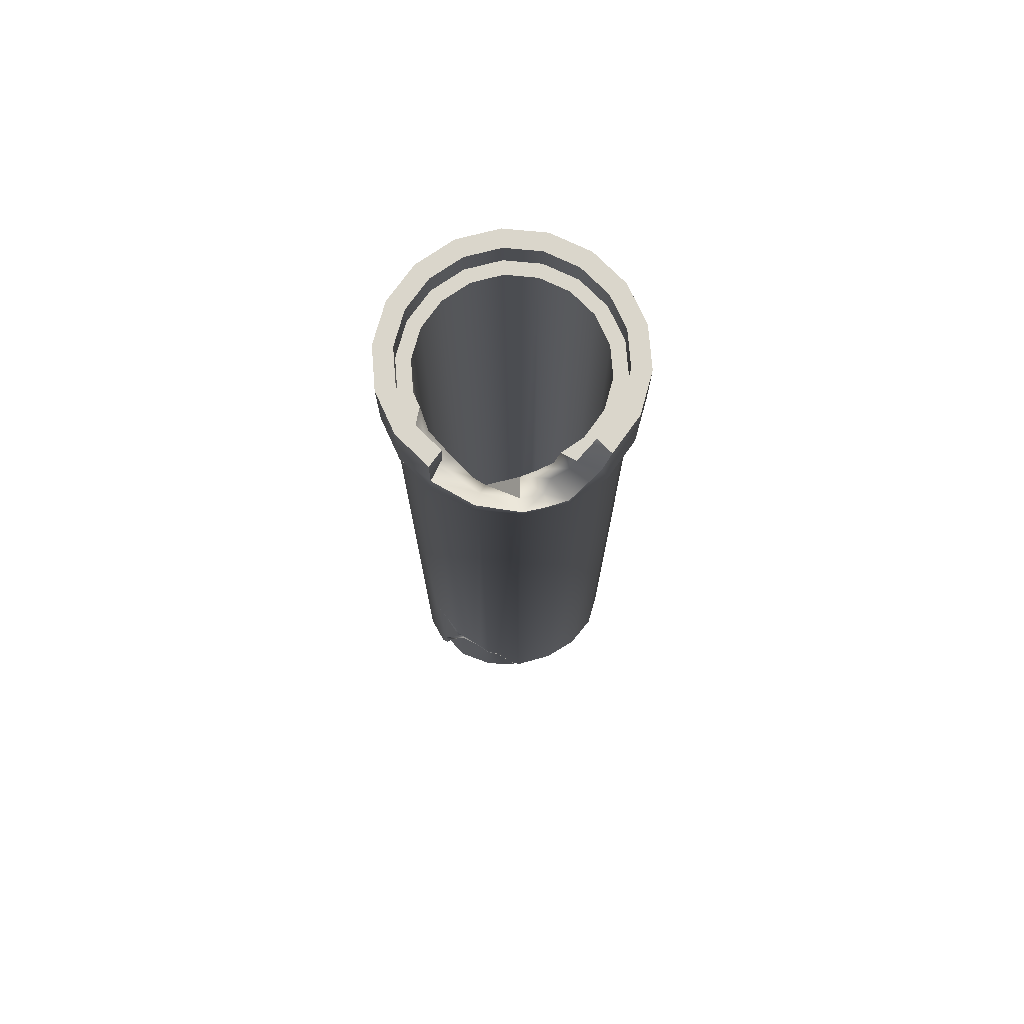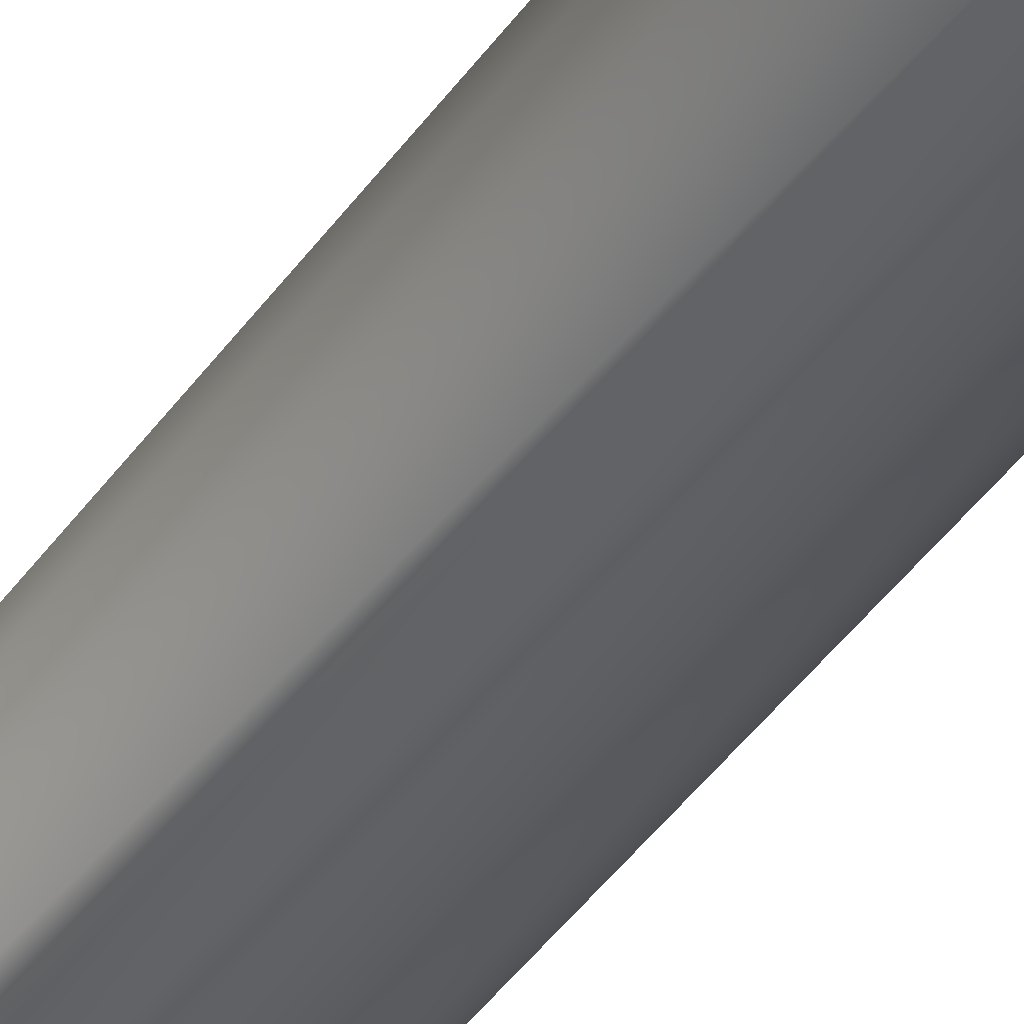
<metadata>
{"format":"obj","ext":"obj","renderer":"f3d","projection":"perspective","resolution":1024,"background":"white","views":[{"elev":74.1,"azim":154.7,"up":"+Z"},{"elev":-57.0,"azim":-37.9,"up":"+Y"}]}
</metadata>
<code>
g ConstructionSite_Prop_CementPipe_03
v 0.2761 0.4607 -0.7501
v 0.2836 0.4398 -0.8901
v 0.2757 0.4609 -0.8311
v 0.3368 0.1931 1.749
v 0.227 0.1155 1.712
v 0.2479 0.08999 1.749
v 0.3085 0.21 1.712
v 0.3852 0.3204 1.749
v 0.3528 0.3266 1.712
v 0.3871 0.4566 1.749
v 0.3545 0.4513 1.712
v 0.3423 0.5852 1.749
v 0.3135 0.5691 1.712
v 0.2562 0.6907 1.749
v 0.2346 0.6657 1.712
v 0.1392 0.7604 1.749
v 0.1275 0.7296 1.712
v 0.00542 0.7859 1.749
v 0.004963 0.7529 1.712
v -0.129 0.7641 1.749
v -0.1182 0.733 1.712
v -0.2479 0.6977 1.749
v -0.227 0.6721 1.712
v 0.1182 0.05467 1.712
v 0.2479 0.08999 1.749
v 0.227 0.1155 1.712
v 0.129 0.02353 1.749
v -0.004965 0.03471 1.712
v -0.00542 0.001741 1.749
v -0.1275 0.05806 1.712
v -0.1392 0.02724 1.749
v -0.2346 0.1219 1.712
v -0.2562 0.09696 1.749
v -0.3135 0.2186 1.712
v -0.3423 0.2025 1.749
v -0.3545 0.3364 1.712
v -0.3871 0.3311 1.749
v -0.3528 0.4611 1.712
v -0.3852 0.4672 1.749
v -0.3085 0.5777 1.712
v -0.3368 0.5946 1.749
v -0.227 0.6721 1.712
v -0.2479 0.6977 1.749
v 0.3368 0.1931 1.974
v 0.2479 0.08999 1.749
v 0.2479 0.08999 1.974
v 0.3368 0.1931 1.749
v 0.3852 0.3204 1.974
v 0.3852 0.3204 1.749
v 0.3871 0.4566 1.974
v 0.3871 0.4566 1.749
v 0.3423 0.5852 1.974
v 0.3423 0.5852 1.845
v 0.3423 0.5852 1.749
v 0.2562 0.6907 1.749
v 0.2562 0.6907 1.803
v 0.1392 0.7604 1.776
v 0.1392 0.7604 1.749
v 0.068 0.774 1.769
v 0.00542 0.7859 1.749
v 0.00542 0.7859 1.781
v -0.09866 0.769 1.875
v -0.129 0.7641 1.749
v -0.129 0.7641 1.974
v -0.2479 0.6977 1.974
v -0.2479 0.6977 1.749
v 0.129 0.02353 1.749
v 0.2479 0.08999 1.974
v 0.2479 0.08999 1.749
v 0.129 0.02353 1.974
v -0.00542 0.001741 1.749
v -0.00542 0.001741 1.974
v -0.1392 0.02724 1.749
v -0.1392 0.02724 1.974
v -0.2562 0.09696 1.749
v -0.2562 0.09695 1.974
v -0.3423 0.2025 1.749
v -0.3423 0.2025 1.974
v -0.3871 0.3311 1.749
v -0.3871 0.3311 1.974
v -0.3852 0.4672 1.749
v -0.3852 0.4672 1.974
v -0.3368 0.5946 1.749
v -0.3368 0.5946 1.974
v -0.2479 0.6977 1.749
v -0.2479 0.6977 1.974
v 0.3871 0.4566 1.974
v 0.2901 0.556 1.974
v 0.3423 0.5852 1.974
v 0.3281 0.447 1.974
v 0.3852 0.3204 1.974
v 0.3265 0.3316 1.974
v 0.3368 0.1931 1.974
v 0.2856 0.2237 1.974
v 0.2479 0.08999 1.974
v 0.2101 0.1363 1.974
v 0.129 0.02353 1.974
v 0.2101 0.1363 1.974
v 0.2479 0.08999 1.974
v 0.1094 0.07992 1.974
v -0.00542 0.001741 1.974
v -0.004595 0.06144 1.974
v -0.1392 0.02724 1.974
v -0.118 0.08306 1.974
v -0.2562 0.09695 1.974
v -0.2172 0.1422 1.974
v -0.3423 0.2025 1.974
v -0.2901 0.2316 1.974
v -0.3871 0.3311 1.974
v -0.3281 0.3406 1.974
v -0.3852 0.4672 1.974
v -0.3265 0.4561 1.974
v -0.3368 0.5946 1.974
v -0.2856 0.564 1.974
v -0.2479 0.6977 1.974
v -0.2101 0.6514 1.974
v -0.129 0.7641 1.974
v -0.2101 0.6514 1.974
v -0.2479 0.6977 1.974
v -0.1094 0.7077 1.974
v 0.2856 0.2237 1.888
v 0.2101 0.1363 1.974
v 0.2101 0.1363 1.888
v 0.2856 0.2237 1.974
v 0.3265 0.3316 1.888
v 0.3265 0.3316 1.974
v 0.3276 0.4053 1.888
v 0.3281 0.447 1.888
v 0.3281 0.447 1.974
v 0.2917 0.5544 1.887
v 0.2901 0.556 1.974
v 0.1094 0.07992 1.974
v 0.2101 0.1363 1.888
v 0.2101 0.1363 1.974
v 0.1094 0.07992 1.888
v -0.004595 0.06144 1.974
v -0.004595 0.06144 1.888
v -0.118 0.08306 1.974
v -0.118 0.08306 1.888
v -0.2172 0.1422 1.974
v -0.2172 0.1422 1.888
v -0.2901 0.2316 1.974
v -0.2901 0.2316 1.888
v -0.3281 0.3406 1.974
v -0.3281 0.3406 1.888
v -0.3265 0.4561 1.974
v -0.3265 0.4561 1.888
v -0.2856 0.564 1.974
v -0.2856 0.564 1.888
v -0.2101 0.6514 1.974
v -0.2101 0.6514 1.888
v -0.1094 0.7077 1.974
v -0.2101 0.6514 1.888
v -0.2101 0.6514 1.974
v -0.1094 0.7077 1.888
v -0.04604 0.718 1.888
v 0.2468 0.2468 1.888
v 0.2101 0.1363 1.888
v 0.1816 0.1712 1.888
v 0.2856 0.2237 1.888
v 0.2822 0.34 1.888
v 0.3265 0.3316 1.888
v 0.2828 0.386 1.888
v 0.3276 0.4053 1.888
v 0.3281 0.447 1.888
v 0.1094 0.07992 1.888
v 0.1816 0.1712 1.888
v 0.2101 0.1363 1.888
v 0.09451 0.1225 1.888
v -0.004595 0.06144 1.888
v -0.003971 0.1066 1.888
v -0.118 0.08306 1.888
v -0.102 0.1253 1.888
v -0.2172 0.1422 1.888
v -0.1877 0.1763 1.888
v -0.2901 0.2316 1.888
v -0.2507 0.2536 1.888
v -0.3281 0.3406 1.888
v -0.2836 0.3479 1.888
v -0.3265 0.4561 1.888
v -0.2822 0.4476 1.888
v -0.2856 0.564 1.888
v -0.2468 0.5409 1.888
v -0.2101 0.6514 1.888
v -0.1816 0.6164 1.888
v -0.1094 0.7077 1.888
v -0.1816 0.6164 1.888
v -0.2101 0.6514 1.888
v -0.09451 0.6651 1.888
v -0.04604 0.718 1.888
v -0.01587 0.6779 1.888
v 0.1816 0.1712 -1.13
v 0.2468 0.2468 1.888
v 0.1816 0.1712 1.888
v 0.2468 0.2468 -1.101
v 0.2822 0.34 1.888
v 0.2822 0.34 -1.024
v 0.2828 0.386 1.888
v 0.2836 0.4398 -0.8901
v 0.2836 0.4398 1.819
v 0.2761 0.4607 -0.7501
v 0.2507 0.534 1.788
v 0.273 0.4687 -0.7246
v 0.2579 0.5123 -0.7466
v 0.2125 0.5809 1.684
v 0.1877 0.6113 -0.6836
v 0.1877 0.6113 1.665
v 0.1407 0.6394 -0.6656
v 0.102 0.6624 -0.6426
v 0.102 0.6624 1.778
v 0.0451 0.6732 1.803
v 0.003971 0.6811 -0.6362
v 0.003971 0.6811 1.838
v -0.09451 0.6651 -0.6776
v -0.09451 0.6651 1.888
v -0.01587 0.6779 1.888
v -0.1816 0.6164 1.888
v -0.1816 0.6164 -0.7436
v 0.1816 0.1712 1.888
v 0.09451 0.1225 -1.143
v 0.1816 0.1712 -1.13
v 0.09451 0.1225 1.888
v -0.003971 0.1066 -1.105
v -0.003971 0.1066 1.888
v -0.102 0.1253 -0.9975
v -0.102 0.1253 1.888
v -0.1492 0.1534 -0.917
v -0.1877 0.1763 1.888
v -0.1877 0.1753 -0.8899
v -0.2072 0.1875 -0.8592
v -0.2507 0.2536 1.888
v -0.2507 0.2536 -0.9513
v -0.2836 0.3479 -0.8544
v -0.2836 0.3479 1.888
v -0.2822 0.4476 -0.8403
v -0.2822 0.4476 1.888
v -0.2468 0.5409 -0.8207
v -0.2468 0.5409 1.888
v -0.1816 0.6164 -0.7436
v -0.1816 0.6164 1.888
v -0.1877 0.1763 -0.9921
v -0.1877 0.1753 -0.8975
v -0.1598 0.1597 -0.9258
v -0.1352 0.1451 -0.9859
v -0.3085 0.5777 1.712
v -0.227 0.6721 -0.7395
v -0.227 0.6721 1.712
v -0.3085 0.5777 -0.8179
v -0.3528 0.4611 -0.8331
v -0.3528 0.4611 1.712
v -0.3545 0.3364 1.712
v -0.3545 0.3364 -0.8436
v -0.3135 0.2186 1.712
v -0.3135 0.2186 -0.9474
v -0.2346 0.1219 1.712
v -0.2346 0.1219 -0.9887
v -0.1275 0.05806 1.712
v -0.1579 0.07616 -1
v -0.1275 0.05806 -1.006
v -0.004965 0.03471 1.712
v -0.004965 0.03471 -1.125
v 0.1182 0.05467 1.712
v 0.1182 0.05467 -1.159
v 0.227 0.1155 1.712
v 0.227 0.1155 -1.14
v -0.1182 0.733 -0.6664
v -0.227 0.6721 1.712
v -0.227 0.6721 -0.7395
v -0.1182 0.733 1.712
v 0.004964 0.7529 -0.624
v 0.004963 0.7529 1.712
v 0.1275 0.7296 -0.6344
v 0.1275 0.7296 1.712
v 0.1497 0.7164 -0.6154
v 0.2018 0.6853 -0.4576
v 0.2346 0.6657 1.712
v 0.2346 0.6655 -0.4344
v 0.2553 0.6404 -0.396
v 0.2758 0.6151 -0.3823
v 0.3135 0.5691 1.712
v 0.2964 0.5898 -0.3587
v 0.3135 0.5691 -0.3468
v 0.3338 0.5115 -0.2628
v 0.3545 0.4513 1.712
v 0.3545 0.4513 -0.2152
v 0.3528 0.3266 1.712
v 0.3528 0.3266 -1.023
v 0.3085 0.21 1.712
v 0.3085 0.21 -1.101
v 0.227 0.1155 1.712
v 0.227 0.1155 -1.14
v 0.3545 0.4513 -0.8803
v 0.3443 0.4807 -0.7282
v 0.3362 0.5045 -0.2695
v 0.3437 0.4828 -0.7458
v 0.3434 0.4821 -0.817
v 0.3386 0.4955 -0.6705
v 0.3227 0.5422 -0.3713
v 0.3161 0.5613 -0.4062
v 0.1455 0.719 -0.6448
v 0.1501 0.7161 -0.6163
v 0.143 0.7202 -0.6325
v 0.1805 0.6981 -0.6597
v 0.202 0.6853 -0.464
v 0.2346 0.6657 -0.6789
v 0.2347 0.6656 -0.4474
v 0.2553 0.6404 -0.415
v 0.3131 0.5694 -0.7412
v 0.2725 0.6186 -0.394
v 0.3044 0.5798 -0.3897
v 0.3315 0.5174 -0.7173
v 0.3345 0.5075 -0.6729
v 0.3361 0.5047 -0.6932
v 0.102 0.6624 1.778
v 0.1275 0.7171 1.766
v 0.1877 0.6113 1.665
v 0.2982 0.5619 -0.3853
v 0.2725 0.6186 -0.394
v 0.3044 0.5798 -0.3897
v 0.143 0.7202 -0.6325
v 0.1172 0.6943 -0.6348
v 0.1455 0.719 -0.6448
v 0.2917 0.5544 1.887
v 0.3281 0.447 1.888
v 0.3131 0.4828 1.831
v 0.3086 0.5337 1.801
v 0.2901 0.556 1.974
v 0.2917 0.5544 1.887
v 0.3423 0.5852 1.974
v 0.3423 0.5852 1.845
v 0.3086 0.5337 1.801
v -0.129 0.7641 1.974
v -0.04604 0.718 1.888
v -0.1094 0.7077 1.974
v -0.09866 0.769 1.875
v -0.02571 0.7166 1.838
v -0.01587 0.6779 1.888
v 0.003971 0.6811 1.838
v 0.0451 0.6732 1.803
v 0.00542 0.7859 1.781
v 0.0279 0.7105 1.801
v 0.102 0.6624 1.778
v 0.05949 0.7318 1.76
v 0.068 0.774 1.769
v 0.1275 0.7171 1.766
v 0.1392 0.7604 1.776
v 0.2239 0.656 1.774
v 0.2562 0.6907 1.803
v 0.1877 0.6113 1.665
v 0.3423 0.5852 1.845
v 0.2125 0.5809 1.684
v 0.3086 0.5337 1.801
v 0.2507 0.534 1.788
v 0.3131 0.4828 1.831
v 0.2836 0.4398 1.819
v 0.2828 0.386 1.888
v 0.3281 0.447 1.888
v 0.2757 0.4609 -0.8311
v 0.3437 0.4828 -0.7458
v 0.2761 0.4607 -0.7501
v 0.3434 0.4821 -0.817
v 0.2836 0.4398 -0.8901
v 0.3545 0.4513 -0.8803
v 0.2822 0.34 -1.024
v 0.3528 0.3266 -1.023
v 0.2468 0.2468 -1.101
v 0.3085 0.21 -1.101
v 0.1816 0.1712 -1.13
v 0.227 0.1155 -1.14
v 0.09451 0.1225 -1.143
v 0.1182 0.05467 -1.159
v -0.003971 0.1066 -1.105
v -0.004965 0.03471 -1.125
v -0.102 0.1253 -0.9975
v -0.1275 0.05806 -1.006
v -0.1186 0.1201 -0.9983
v -0.1579 0.07616 -1
v -0.1352 0.1451 -0.9859
v -0.1877 0.1763 -0.9921
v -0.2346 0.1219 -0.9887
v -0.2507 0.2536 -0.9513
v -0.3135 0.2186 -0.9474
v -0.2836 0.3479 -0.8544
v -0.3545 0.3364 -0.8436
v -0.2822 0.4476 -0.8403
v -0.3528 0.4611 -0.8331
v -0.2468 0.5409 -0.8207
v -0.3085 0.5777 -0.8179
v -0.1816 0.6164 -0.7436
v -0.227 0.6721 -0.7395
v -0.09451 0.6651 -0.6776
v -0.1182 0.733 -0.6664
v 0.003971 0.6811 -0.6362
v 0.004964 0.7529 -0.624
v 0.102 0.6624 -0.6426
v 0.1172 0.6943 -0.6348
v 0.1275 0.7296 -0.6344
v -0.1186 0.1201 -0.9983
v -0.1598 0.1597 -0.9258
v -0.1352 0.1451 -0.9859
v -0.1545 0.1467 -0.9214
v -0.102 0.1253 -0.9975
v -0.1877 0.1753 -0.8975
v -0.1492 0.1534 -0.917
v -0.1877 0.1686 -0.894
v -0.2072 0.1875 -0.8592
v -0.1877 0.1753 -0.8899
v 0.3437 0.4828 -0.7458
v 0.273 0.4687 -0.7246
v 0.2761 0.4607 -0.7501
v 0.3139 0.4955 -0.7127
v 0.3315 0.5174 -0.7173
v 0.2579 0.5123 -0.7466
v 0.3131 0.5694 -0.7412
v 0.1877 0.6113 -0.6836
v 0.2346 0.6657 -0.6789
v 0.1805 0.6981 -0.6597
v 0.1407 0.6394 -0.6656
v 0.1455 0.719 -0.6448
v 0.102 0.6624 -0.6426
v 0.1172 0.6943 -0.6348
v 0.1275 0.7296 -0.6344
v 0.1172 0.6943 -0.6348
v 0.1497 0.7164 -0.6154
v 0.143 0.7202 -0.6325
v 0.1499 0.7071 -0.6159
v 0.2018 0.6853 -0.4576
v 0.1501 0.7161 -0.6163
v 0.2017 0.6777 -0.4597
v 0.202 0.6853 -0.464
v 0.3443 0.4807 -0.7282
v 0.3139 0.4955 -0.7127
v 0.3437 0.4828 -0.7458
v 0.3228 0.4905 -0.6939
v 0.3361 0.5047 -0.6932
v 0.3315 0.5174 -0.7173
v 0.3345 0.5075 -0.6729
v 0.3294 0.4969 -0.6722
v 0.3044 0.5798 -0.3897
v 0.3386 0.4955 -0.6705
v 0.2982 0.5619 -0.3853
v 0.3161 0.5613 -0.4062
v 0.3023 0.5576 -0.3778
v 0.3227 0.5422 -0.3713
v 0.2955 0.5474 -0.367
v 0.3362 0.5045 -0.2695
v 0.3279 0.5047 -0.2662
v 0.3545 0.4513 -0.2152
v 0.3338 0.5115 -0.2628
v 0.3135 0.5691 -0.3468
v 0.2964 0.5898 -0.3587
v 0.2723 0.6076 -0.3861
v 0.2758 0.6151 -0.3823
v 0.2725 0.6186 -0.394
v 0.2553 0.6312 -0.4012
v 0.2553 0.6404 -0.396
v 0.2553 0.6404 -0.415
v 0.2346 0.6655 -0.4344
v 0.2308 0.6624 -0.4435
v 0.2018 0.6853 -0.4576
v 0.2347 0.6656 -0.4474
v 0.2017 0.6777 -0.4597
v 0.202 0.6853 -0.464
g ConstructionSite_Prop_CementPipe_03_0
f 3 2 1
f 6 5 4
f 7 4 5
f 4 7 8
f 9 8 7
f 8 9 10
f 11 10 9
f 10 11 12
f 13 12 11
f 12 13 14
f 15 14 13
f 14 15 16
f 17 16 15
f 16 17 18
f 19 18 17
f 18 19 20
f 21 20 19
f 20 21 22
f 23 22 21
f 26 25 24
f 27 24 25
f 24 27 28
f 29 28 27
f 28 29 30
f 31 30 29
f 30 31 32
f 33 32 31
f 32 33 34
f 35 34 33
f 34 35 36
f 37 36 35
f 36 37 38
f 39 38 37
f 38 39 40
f 41 40 39
f 40 41 42
f 43 42 41
f 46 45 44
f 47 44 45
f 44 47 48
f 49 48 47
f 48 49 50
f 51 50 49
f 50 51 52
f 53 52 51
f 54 53 51
f 54 55 53
f 56 53 55
f 56 55 57
f 58 57 55
f 58 59 57
f 60 59 58
f 61 59 60
f 61 60 62
f 63 62 60
f 64 62 63
f 64 63 65
f 66 65 63
f 69 68 67
f 70 67 68
f 67 70 71
f 72 71 70
f 71 72 73
f 74 73 72
f 73 74 75
f 76 75 74
f 75 76 77
f 78 77 76
f 77 78 79
f 80 79 78
f 79 80 81
f 82 81 80
f 81 82 83
f 84 83 82
f 83 84 85
f 86 85 84
f 89 88 87
f 90 87 88
f 87 90 91
f 92 91 90
f 91 92 93
f 94 93 92
f 93 94 95
f 96 95 94
f 99 98 97
f 100 97 98
f 97 100 101
f 102 101 100
f 101 102 103
f 104 103 102
f 103 104 105
f 106 105 104
f 105 106 107
f 108 107 106
f 107 108 109
f 110 109 108
f 109 110 111
f 112 111 110
f 111 112 113
f 114 113 112
f 113 114 115
f 116 115 114
f 119 118 117
f 120 117 118
f 123 122 121
f 124 121 122
f 121 124 125
f 126 125 124
f 127 125 126
f 128 127 126
f 129 128 126
f 128 129 130
f 131 130 129
f 134 133 132
f 135 132 133
f 132 135 136
f 137 136 135
f 136 137 138
f 139 138 137
f 138 139 140
f 141 140 139
f 140 141 142
f 143 142 141
f 142 143 144
f 145 144 143
f 144 145 146
f 147 146 145
f 146 147 148
f 149 148 147
f 148 149 150
f 151 150 149
f 154 153 152
f 155 152 153
f 155 156 152
f 159 158 157
f 160 157 158
f 157 160 161
f 162 161 160
f 161 162 163
f 164 163 162
f 164 165 163
f 168 167 166
f 169 166 167
f 166 169 170
f 171 170 169
f 170 171 172
f 173 172 171
f 172 173 174
f 175 174 173
f 174 175 176
f 177 176 175
f 176 177 178
f 179 178 177
f 178 179 180
f 181 180 179
f 180 181 182
f 183 182 181
f 182 183 184
f 185 184 183
f 188 187 186
f 189 186 187
f 186 189 190
f 191 190 189
f 194 193 192
f 195 192 193
f 193 196 195
f 197 195 196
f 196 198 197
f 197 198 199
f 199 198 200
f 199 200 201
f 202 201 200
f 201 202 203
f 203 202 204
f 204 202 205
f 206 204 205
f 207 206 205
f 206 207 208
f 208 207 209
f 209 207 210
f 210 211 209
f 209 211 212
f 212 211 213
f 212 213 214
f 215 214 213
f 215 213 216
f 215 217 214
f 218 214 217
f 221 220 219
f 222 219 220
f 220 223 222
f 224 222 223
f 223 225 224
f 226 224 225
f 225 227 226
f 226 227 228
f 227 229 228
f 229 230 228
f 228 230 231
f 230 232 231
f 232 233 231
f 234 231 233
f 233 235 234
f 236 234 235
f 235 237 236
f 238 236 237
f 237 239 238
f 240 238 239
f 241 232 230
f 242 241 230
f 242 243 241
f 244 241 243
f 247 246 245
f 248 245 246
f 248 249 245
f 250 245 249
f 250 249 251
f 252 251 249
f 251 252 253
f 254 253 252
f 253 254 255
f 256 255 254
f 255 256 257
f 258 257 256
f 257 258 259
f 257 259 260
f 260 259 261
f 260 261 262
f 263 262 261
f 262 263 264
f 265 264 263
f 268 267 266
f 269 266 267
f 266 269 270
f 271 270 269
f 270 271 272
f 273 272 271
f 272 273 274
f 274 273 275
f 273 276 275
f 275 276 277
f 278 277 276
f 278 276 279
f 280 279 276
f 281 279 280
f 282 281 280
f 282 280 283
f 284 283 280
f 285 283 284
f 284 286 285
f 286 287 285
f 286 288 287
f 289 287 288
f 288 290 289
f 291 289 290
f 285 287 292
f 285 292 293
f 285 293 294
f 293 292 295
f 292 296 295
f 297 294 293
f 298 294 297
f 299 298 297
f 302 301 300
f 303 300 301
f 304 303 301
f 303 304 305
f 306 305 304
f 307 305 306
f 305 307 308
f 309 308 307
f 308 309 310
f 311 308 310
f 312 311 310
f 313 311 312
g ConstructionSite_Prop_CementPipe_03_1
f 316 315 314
f 319 318 317
f 322 321 320
f 325 324 323
f 323 326 325
f 329 328 327
f 330 328 329
f 331 328 330
f 334 333 332
f 332 333 335
f 333 336 335
f 333 337 336
f 338 336 337
f 338 339 336
f 335 336 340
f 341 336 339
f 341 340 336
f 339 342 341
f 343 340 341
f 342 343 341
f 340 343 344
f 345 343 342
f 346 344 343
f 345 346 343
f 345 347 346
f 346 347 348
f 347 345 349
f 348 347 350
f 351 347 349
f 347 352 350
f 351 352 347
f 353 352 351
f 354 352 353
f 355 354 353
f 356 354 355
f 357 354 356
f 360 359 358
f 361 358 359
f 358 361 362
f 363 362 361
f 362 363 364
f 365 364 363
f 364 365 366
f 367 366 365
f 366 367 368
f 369 368 367
f 368 369 370
f 371 370 369
f 370 371 372
f 373 372 371
f 372 373 374
f 375 374 373
f 374 375 376
f 377 376 375
f 376 377 378
f 378 377 379
f 380 379 377
f 379 380 381
f 382 381 380
f 381 382 383
f 384 383 382
f 383 384 385
f 386 385 384
f 385 386 387
f 388 387 386
f 387 388 389
f 390 389 388
f 389 390 391
f 392 391 390
f 391 392 393
f 394 393 392
f 393 394 395
f 396 395 394
f 397 396 394
f 400 399 398
f 401 398 399
f 398 401 402
f 399 403 401
f 404 402 401
f 405 401 403
f 401 405 404
f 405 403 406
f 407 404 405
f 407 405 406
f 410 409 408
f 411 408 409
f 411 409 412
f 409 413 412
f 414 412 413
f 413 415 414
f 416 414 415
f 416 415 417
f 418 417 415
f 417 418 419
f 420 419 418
f 421 419 420
f 424 423 422
f 425 423 424
f 426 425 424
f 424 427 426
f 428 425 426
f 429 426 427
f 428 426 430
f 430 426 429
f 433 432 431
f 432 434 431
f 434 432 435
f 436 435 432
f 435 437 434
f 434 438 431
f 438 434 437
f 437 439 438
f 431 438 440
f 441 438 439
f 438 441 440
f 442 440 441
f 443 442 441
f 442 443 444
f 445 444 443
f 444 445 446
f 447 446 445
f 446 447 448
f 448 447 449
f 449 447 450
f 445 450 447
f 450 445 443
f 450 443 451
f 451 443 441
f 441 452 451
f 453 451 452
f 452 441 454
f 452 455 453
f 452 454 455
f 456 453 455
f 457 455 454
f 456 455 458
f 455 457 459
f 459 458 455
f 458 459 460
f 461 459 457
f 462 460 459
f 459 461 462
f 463 462 461

</code>
